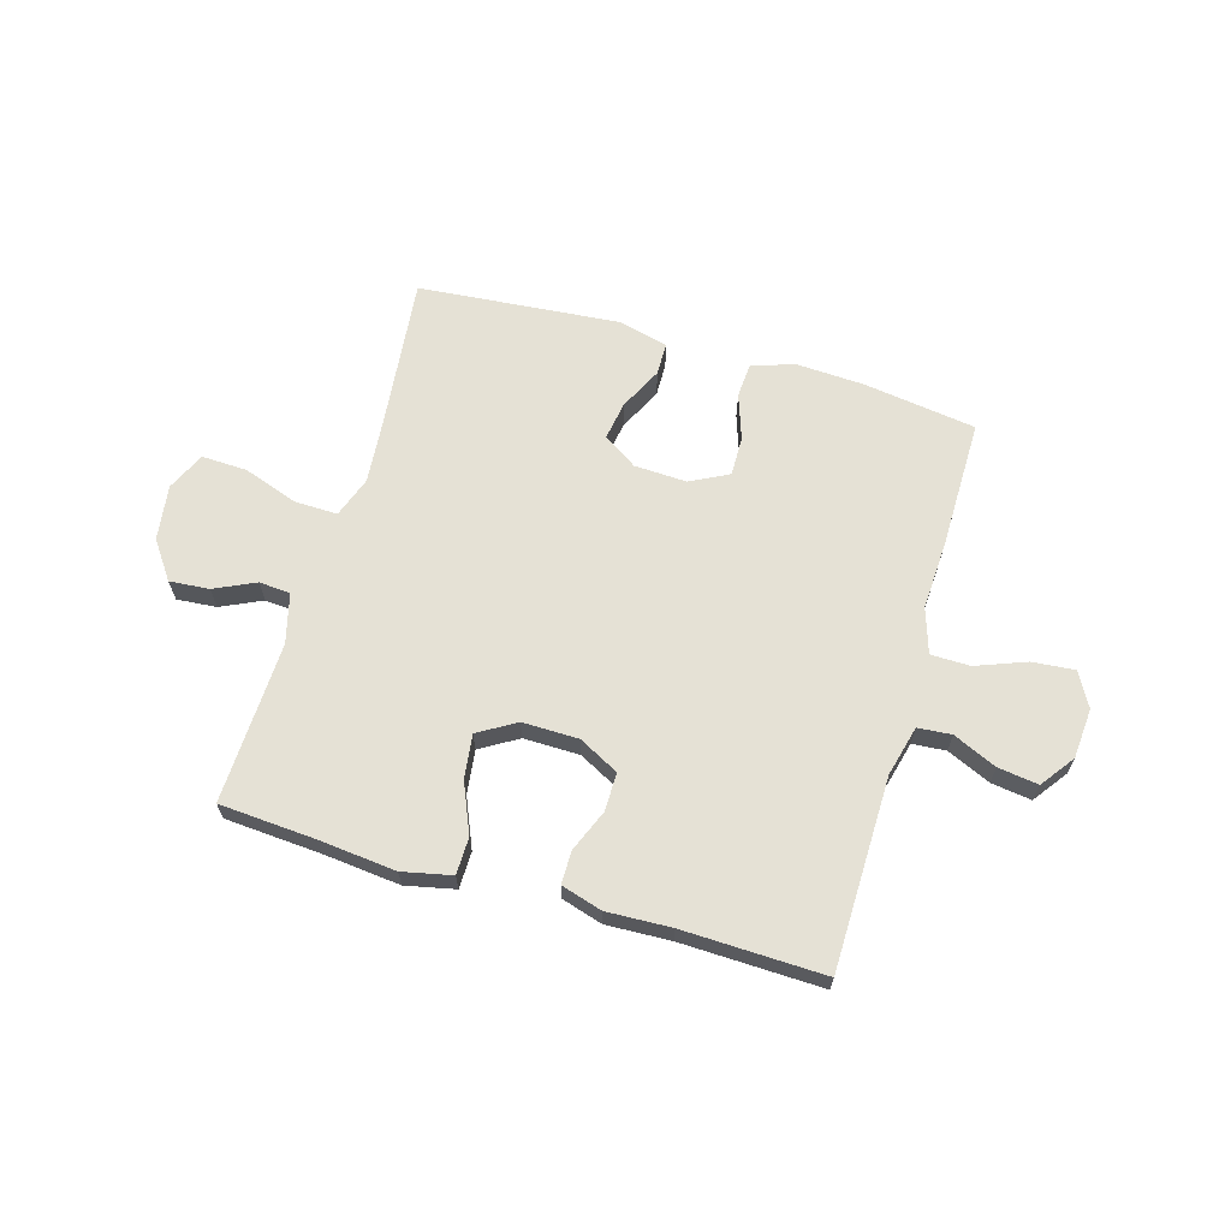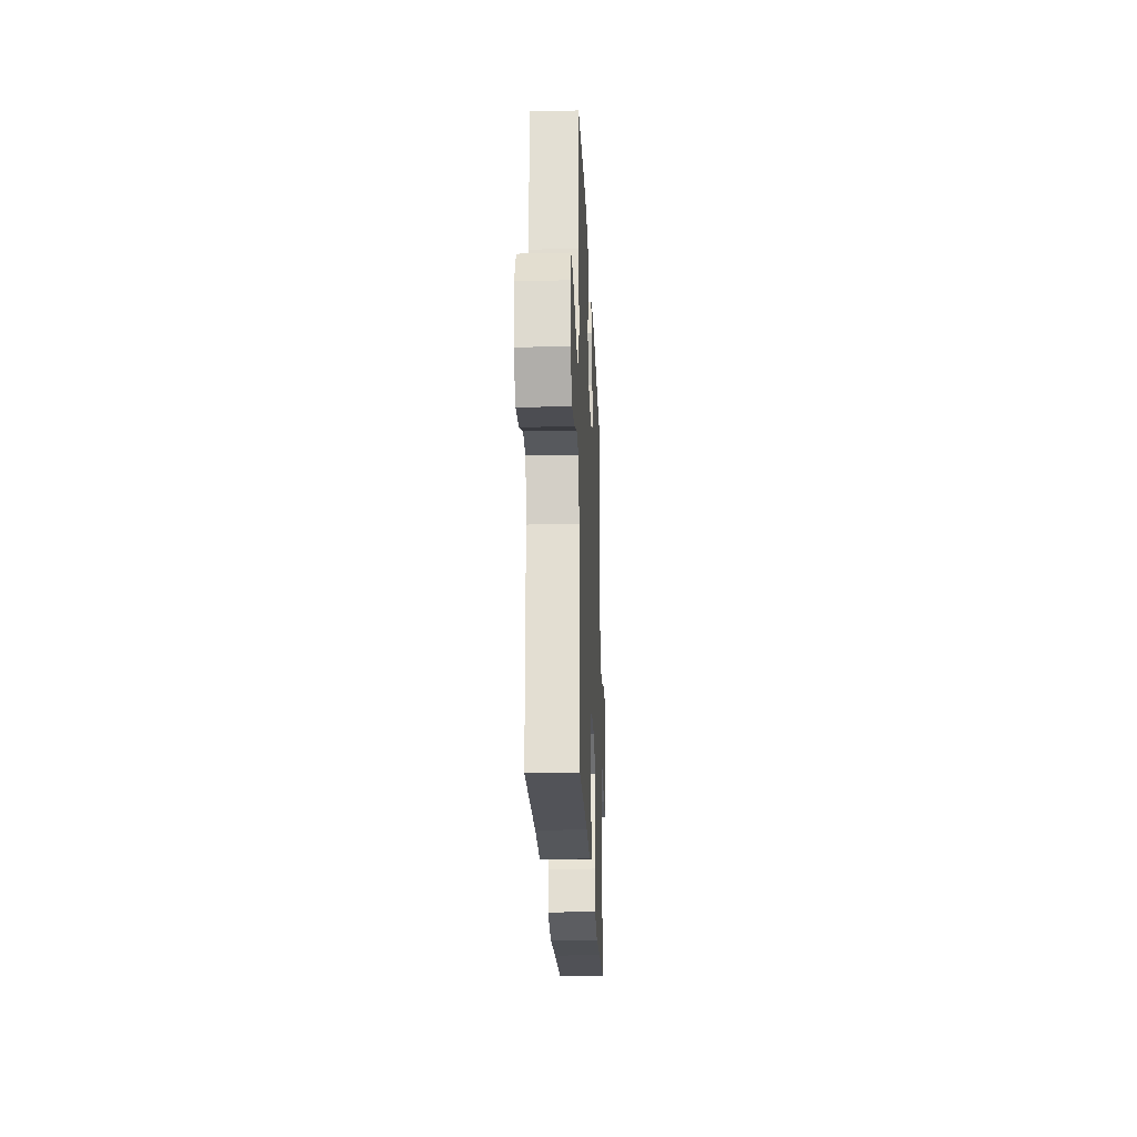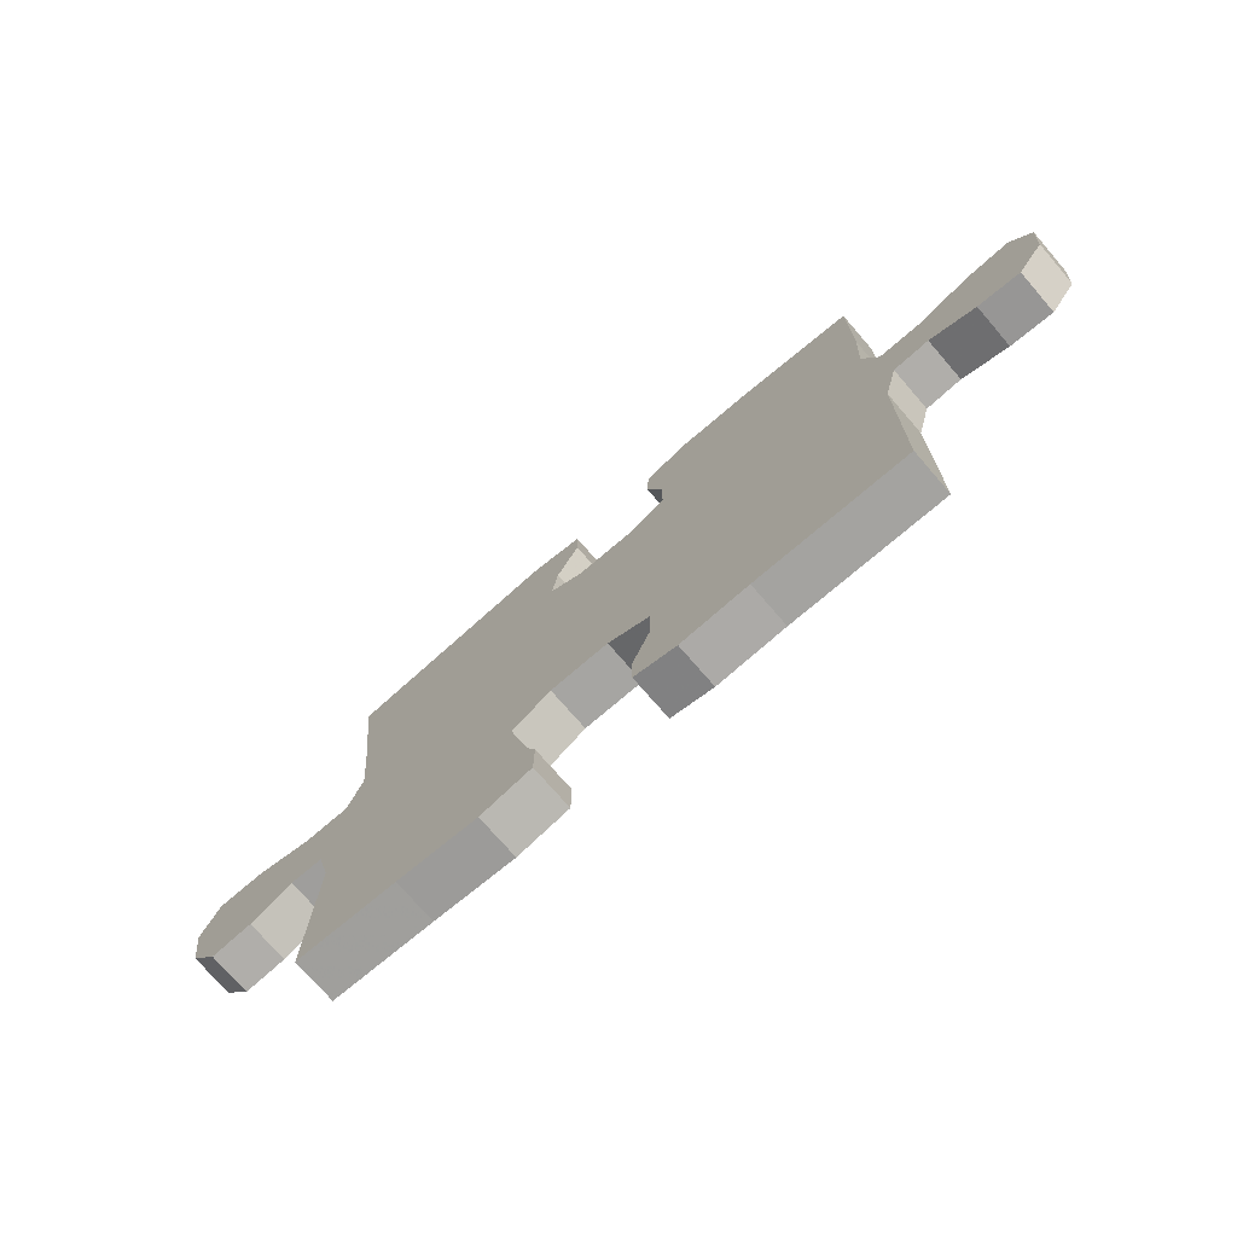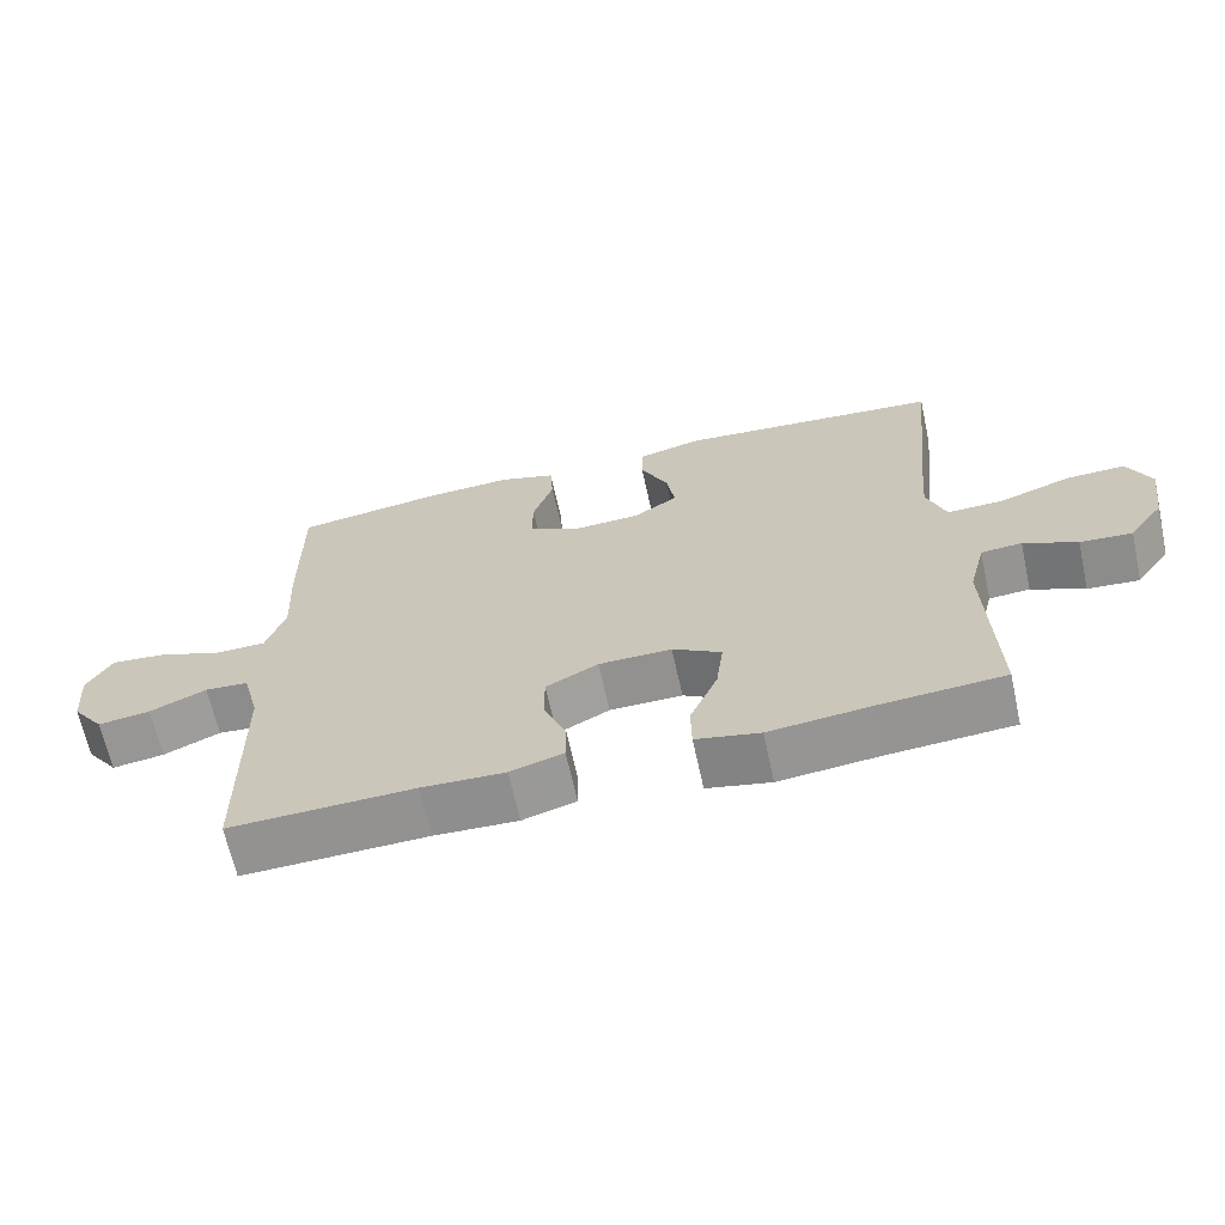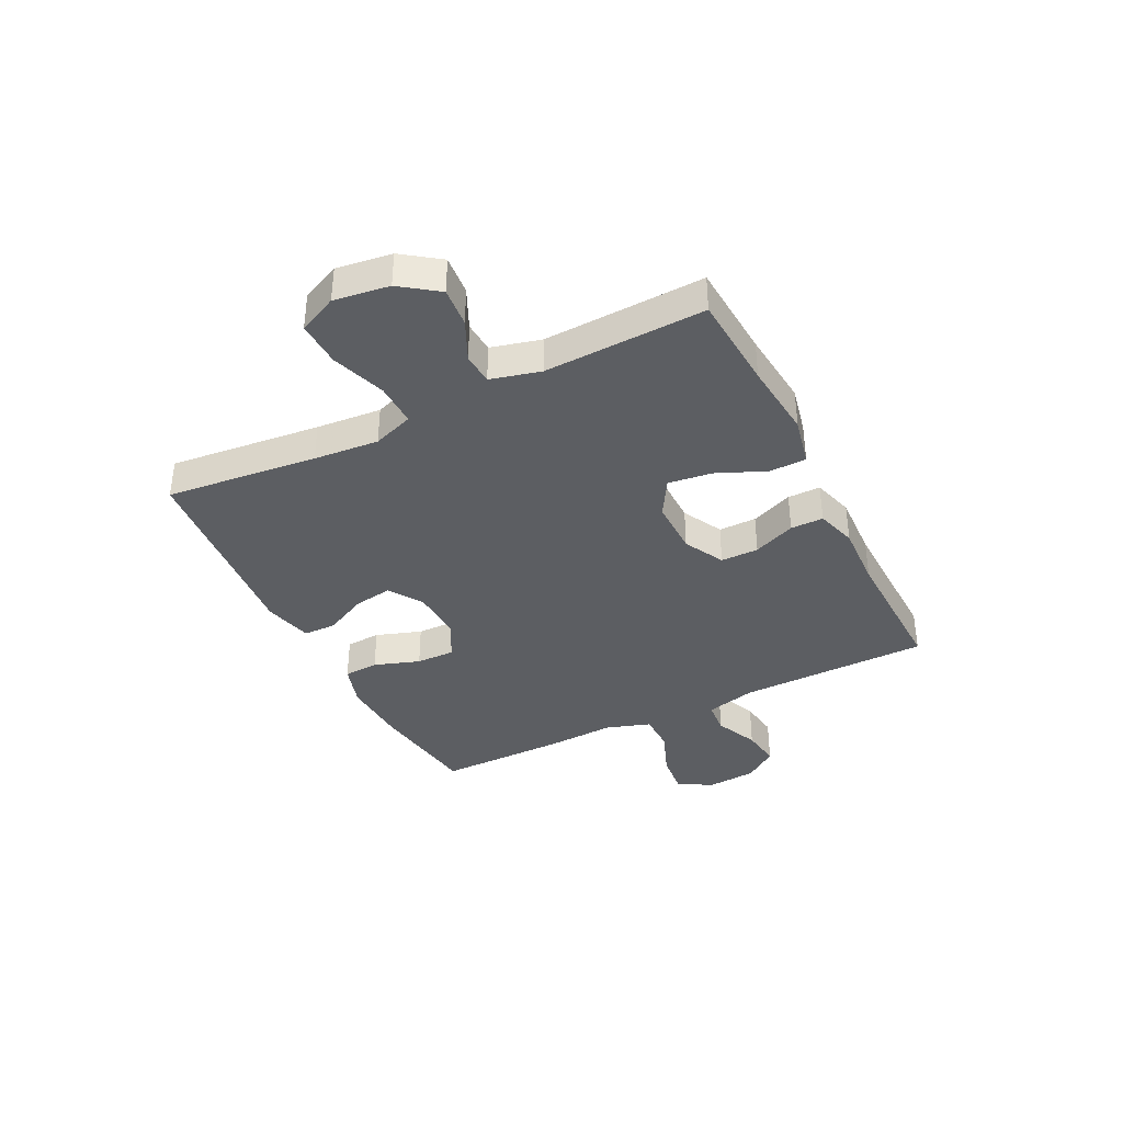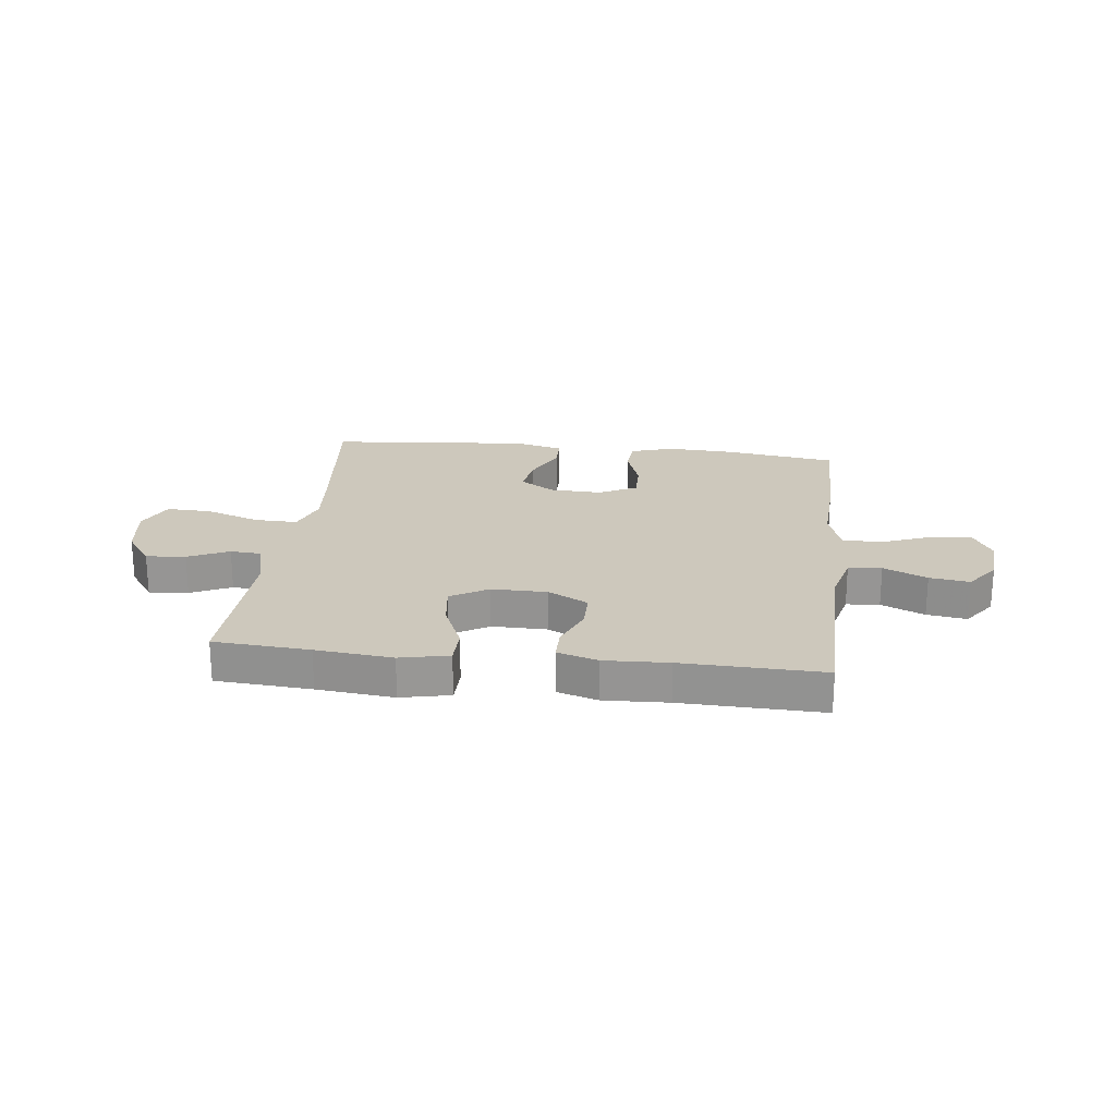
<metadata>
{"format":"obj","ext":"obj","renderer":"f3d","projection":"perspective","resolution":1024,"background":"white","views":[{"elev":65.1,"azim":-163.7,"up":"+Y"},{"elev":-24.3,"azim":-87.6,"up":"+Z"},{"elev":-74.2,"azim":-139.1,"up":"+Z"},{"elev":-65.9,"azim":12.4,"up":"+Z"},{"elev":-37.6,"azim":116.5,"up":"+Y"},{"elev":22.2,"azim":-173.3,"up":"+Y"}]}
</metadata>
<code>
v -0.5 0.07 -0.5
v -0.504 0.07 -0.156
v -0.527 0.07 -0.066
v -0.587 0.07 -0.061
v -0.665 0.07 -0.096
v -0.737 0.07 -0.106
v -0.781 0.07 -0.046
v -0.788 0.07 0.044
v -0.754 0.07 0.105
v -0.678 0.07 0.098
v -0.589 0.07 0.064
v -0.519 0.07 0.065
v -0.493 0.07 0.145
v -0.499 0.07 0.27
v -0.5 0.07 0.5
v -0.298 0.07 0.529
v -0.178 0.07 0.535
v -0.1 0.07 0.511
v -0.096 0.07 0.448
v -0.124 0.07 0.366
v -0.125 0.07 0.296
v -0.057 0.07 0.261
v 0.037 0.07 0.265
v 0.098 0.07 0.305
v 0.087 0.07 0.374
v 0.049 0.07 0.451
v 0.05 0.07 0.51
v 0.138 0.07 0.532
v 0.5 0.07 0.5
v 0.471 0.07 0.228
v 0.461 0.07 0.111
v 0.487 0.07 0.038
v 0.564 0.07 0.04
v 0.662 0.07 0.074
v 0.743 0.07 0.077
v 0.775 0.07 0.008
v 0.761 0.07 -0.091
v 0.713 0.07 -0.158
v 0.642 0.07 -0.152
v 0.569 0.07 -0.118
v 0.513 0.07 -0.122
v 0.49 0.07 -0.211
v 0.5 0.07 -0.5
v 0.328 0.07 -0.512
v 0.19 0.07 -0.526
v 0.102 0.07 -0.507
v 0.101 0.07 -0.441
v 0.139 0.07 -0.352
v 0.149 0.07 -0.274
v 0.082 0.07 -0.234
v -0.018 0.07 -0.235
v -0.09 0.07 -0.273
v -0.09 0.07 -0.341
v -0.059 0.07 -0.417
v -0.059 0.07 -0.476
v -0.132 0.07 -0.498
v -0.247 0.07 -0.493
v -0.5 0 -0.5
v -0.504 0 -0.156
v -0.527 0 -0.066
v -0.587 0 -0.061
v -0.665 0 -0.096
v -0.737 0 -0.106
v -0.781 0 -0.046
v -0.788 0 0.044
v -0.754 0 0.105
v -0.678 0 0.098
v -0.589 0 0.064
v -0.519 0 0.065
v -0.493 0 0.145
v -0.499 0 0.27
v -0.5 0 0.5
v -0.298 0 0.529
v -0.178 0 0.535
v -0.1 0 0.511
v -0.096 0 0.448
v -0.124 0 0.366
v -0.125 0 0.296
v -0.057 0 0.261
v 0.037 0 0.265
v 0.098 0 0.305
v 0.087 0 0.374
v 0.049 0 0.451
v 0.05 0 0.51
v 0.138 0 0.532
v 0.5 0 0.5
v 0.471 0 0.228
v 0.461 0 0.111
v 0.487 0 0.038
v 0.564 0 0.04
v 0.662 0 0.074
v 0.743 0 0.077
v 0.775 0 0.008
v 0.761 0 -0.091
v 0.713 0 -0.158
v 0.642 0 -0.152
v 0.569 0 -0.118
v 0.513 0 -0.122
v 0.49 0 -0.211
v 0.5 0 -0.5
v 0.328 0 -0.512
v 0.19 0 -0.526
v 0.102 0 -0.507
v 0.101 0 -0.441
v 0.139 0 -0.352
v 0.149 0 -0.274
v 0.082 0 -0.234
v -0.018 0 -0.235
v -0.09 0 -0.273
v -0.09 0 -0.341
v -0.059 0 -0.417
v -0.059 0 -0.476
v -0.132 0 -0.498
v -0.247 0 -0.493
f 54 55 56 57
f 53 54 57 1
f 52 53 1 2
f 51 52 2 3
f 50 51 3
f 45 46 47 48
f 44 45 48 49
f 42 43 44 49
f 41 42 49 50
f 37 38 39 40
f 37 40 41
f 36 37 41
f 33 34 35 36
f 32 33 36 41
f 31 32 41 50
f 27 28 29 30
f 25 26 27 30
f 24 25 30 31
f 23 24 31 50
f 17 18 19 20
f 17 20 21
f 16 17 21
f 13 14 15 16
f 12 13 16 21
f 8 9 10 11
f 8 11 12
f 7 8 12
f 4 5 6 7
f 4 7 12
f 3 4 12 21
f 22 23 50 3
f 3 21 22
f 114 113 112 111
f 58 114 111 110
f 59 58 110 109
f 60 59 109 108
f 60 108 107
f 105 104 103 102
f 106 105 102 101
f 106 101 100 99
f 107 106 99 98
f 97 96 95 94
f 98 97 94
f 98 94 93
f 93 92 91 90
f 98 93 90 89
f 107 98 89 88
f 87 86 85 84
f 87 84 83 82
f 88 87 82 81
f 107 88 81 80
f 77 76 75 74
f 78 77 74
f 78 74 73
f 73 72 71 70
f 78 73 70 69
f 68 67 66 65
f 69 68 65
f 69 65 64
f 64 63 62 61
f 69 64 61
f 78 69 61 60
f 60 107 80 79
f 79 78 60
f 1 58 59 2
f 2 59 60 3
f 3 60 61 4
f 4 61 62 5
f 5 62 63 6
f 6 63 64 7
f 7 64 65 8
f 8 65 66 9
f 9 66 67 10
f 10 67 68 11
f 11 68 69 12
f 12 69 70 13
f 13 70 71 14
f 14 71 72 15
f 15 72 73 16
f 16 73 74 17
f 17 74 75 18
f 18 75 76 19
f 19 76 77 20
f 20 77 78 21
f 21 78 79 22
f 22 79 80 23
f 23 80 81 24
f 24 81 82 25
f 25 82 83 26
f 26 83 84 27
f 27 84 85 28
f 28 85 86 29
f 29 86 87 30
f 30 87 88 31
f 31 88 89 32
f 32 89 90 33
f 33 90 91 34
f 34 91 92 35
f 35 92 93 36
f 36 93 94 37
f 37 94 95 38
f 38 95 96 39
f 39 96 97 40
f 40 97 98 41
f 41 98 99 42
f 42 99 100 43
f 43 100 101 44
f 44 101 102 45
f 45 102 103 46
f 46 103 104 47
f 47 104 105 48
f 48 105 106 49
f 49 106 107 50
f 50 107 108 51
f 51 108 109 52
f 52 109 110 53
f 53 110 111 54
f 54 111 112 55
f 55 112 113 56
f 56 113 114 57
f 57 114 58 1

</code>
